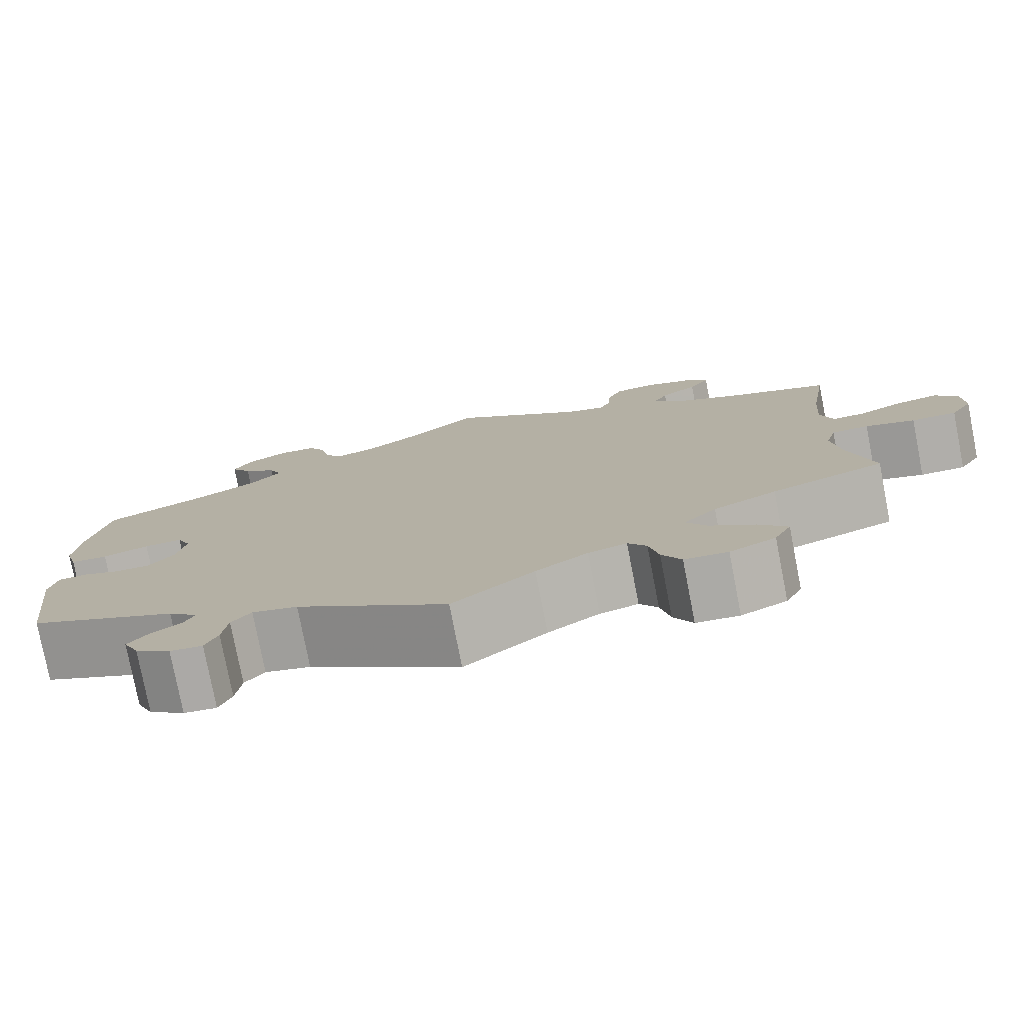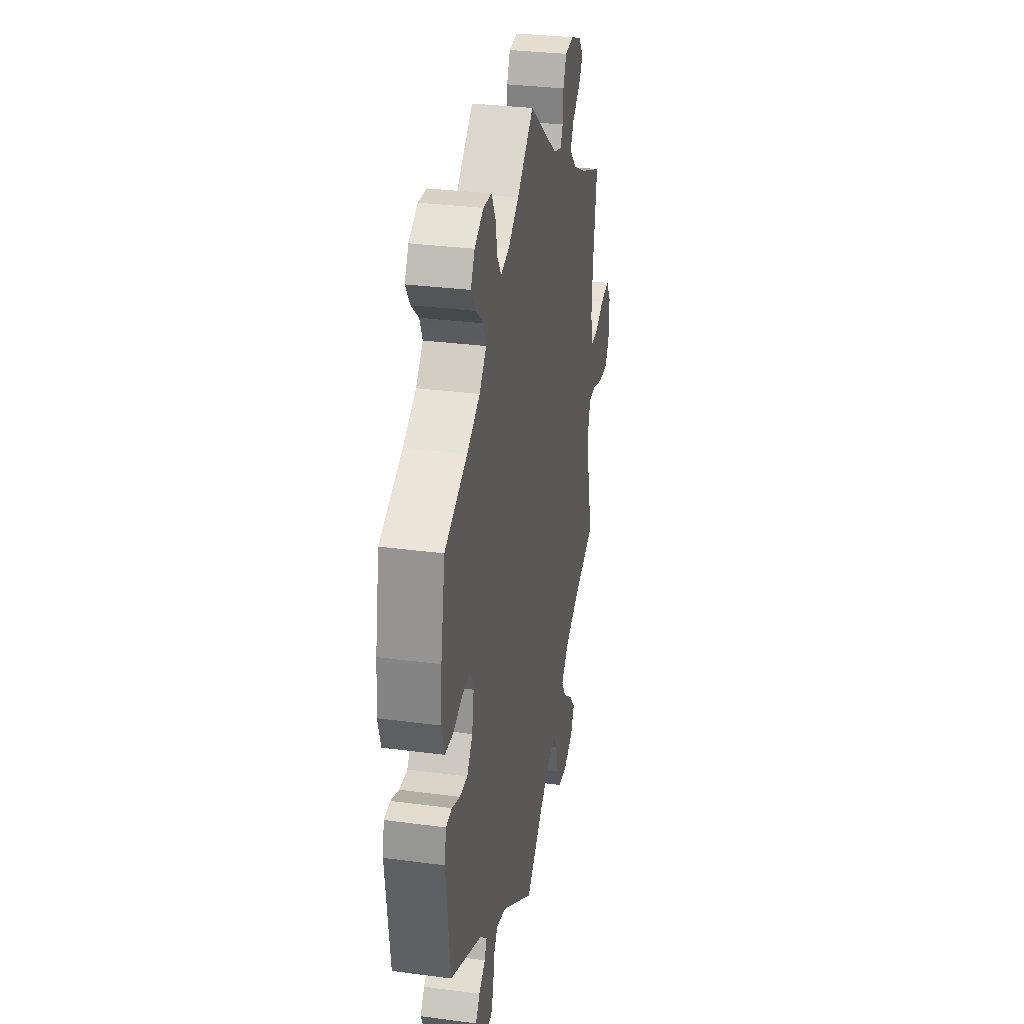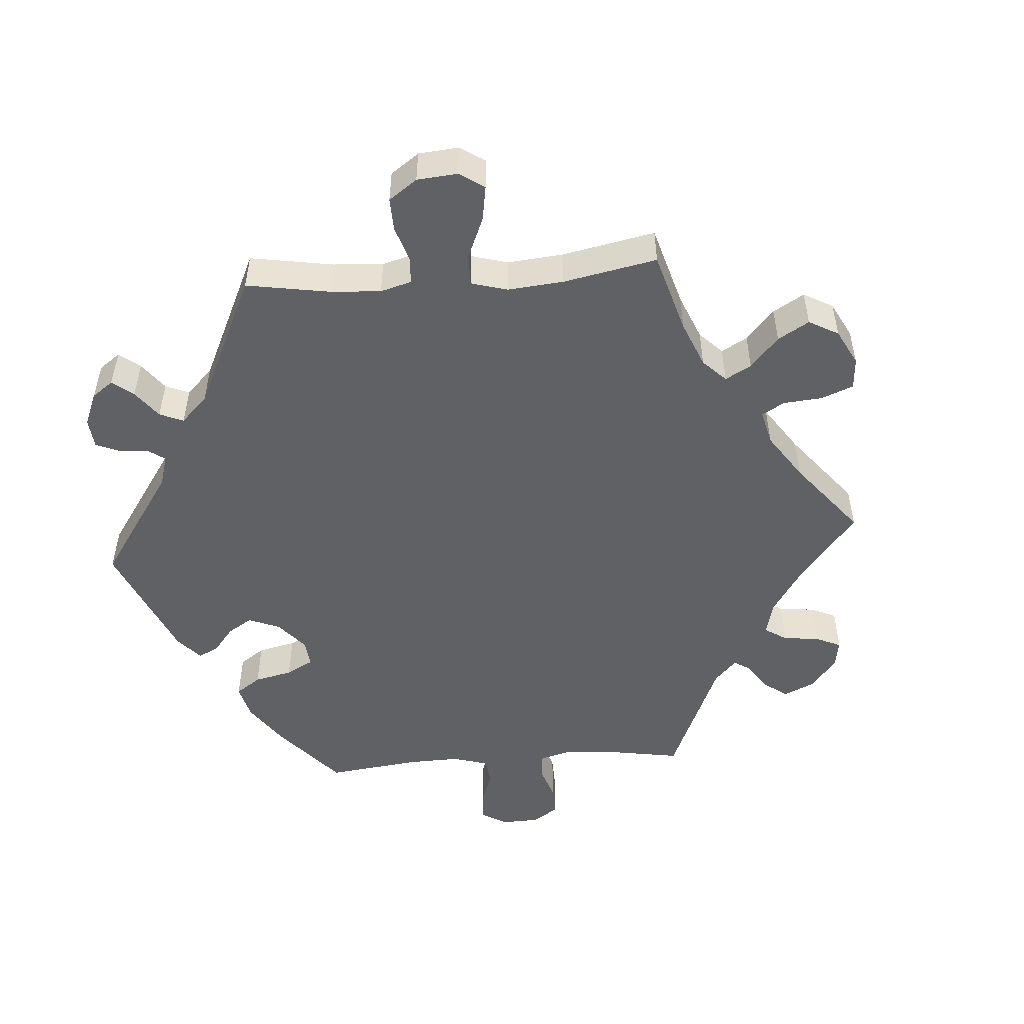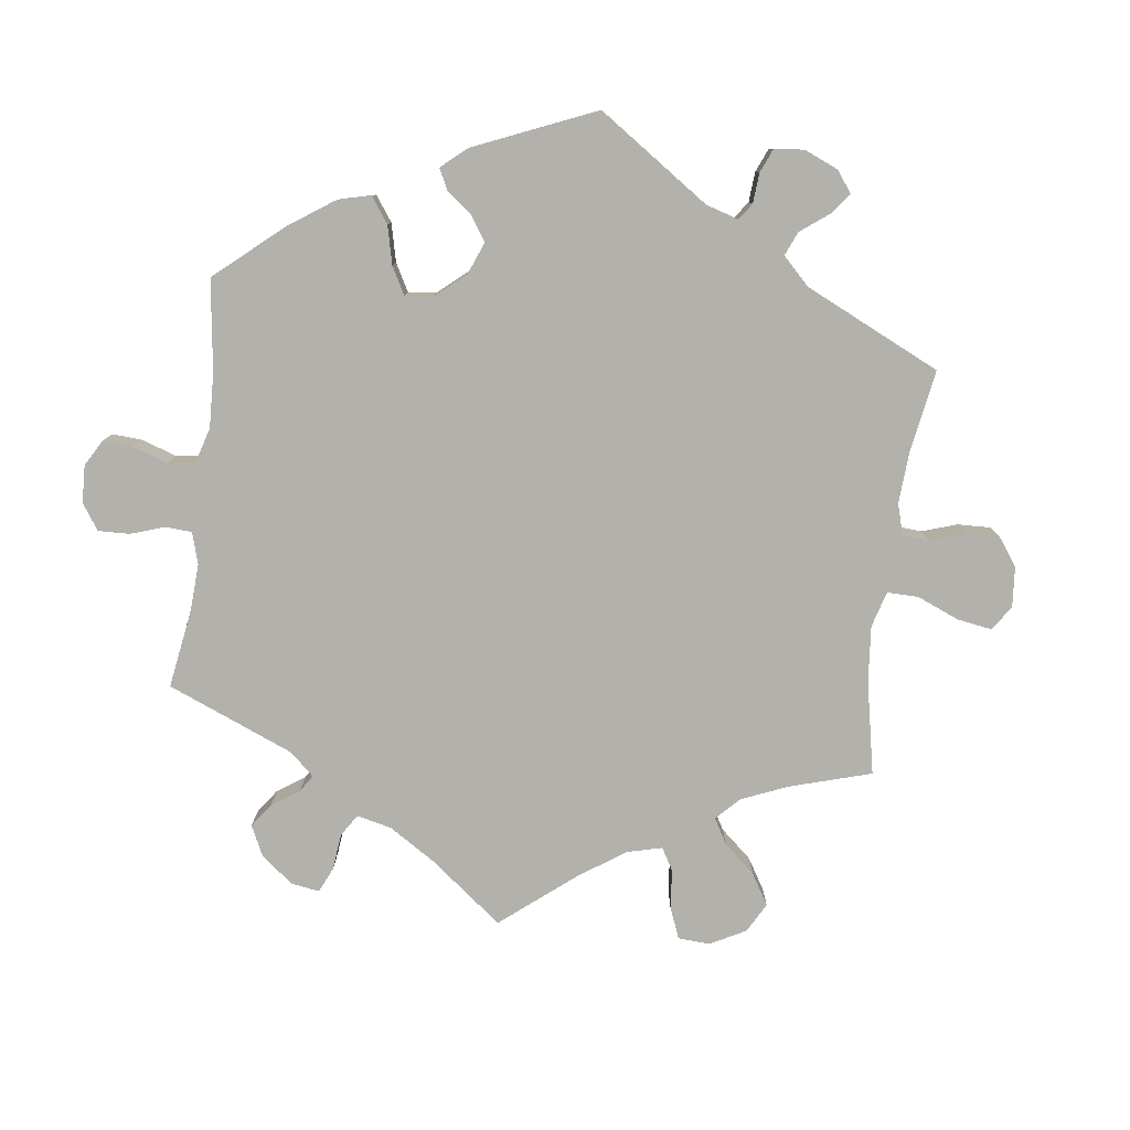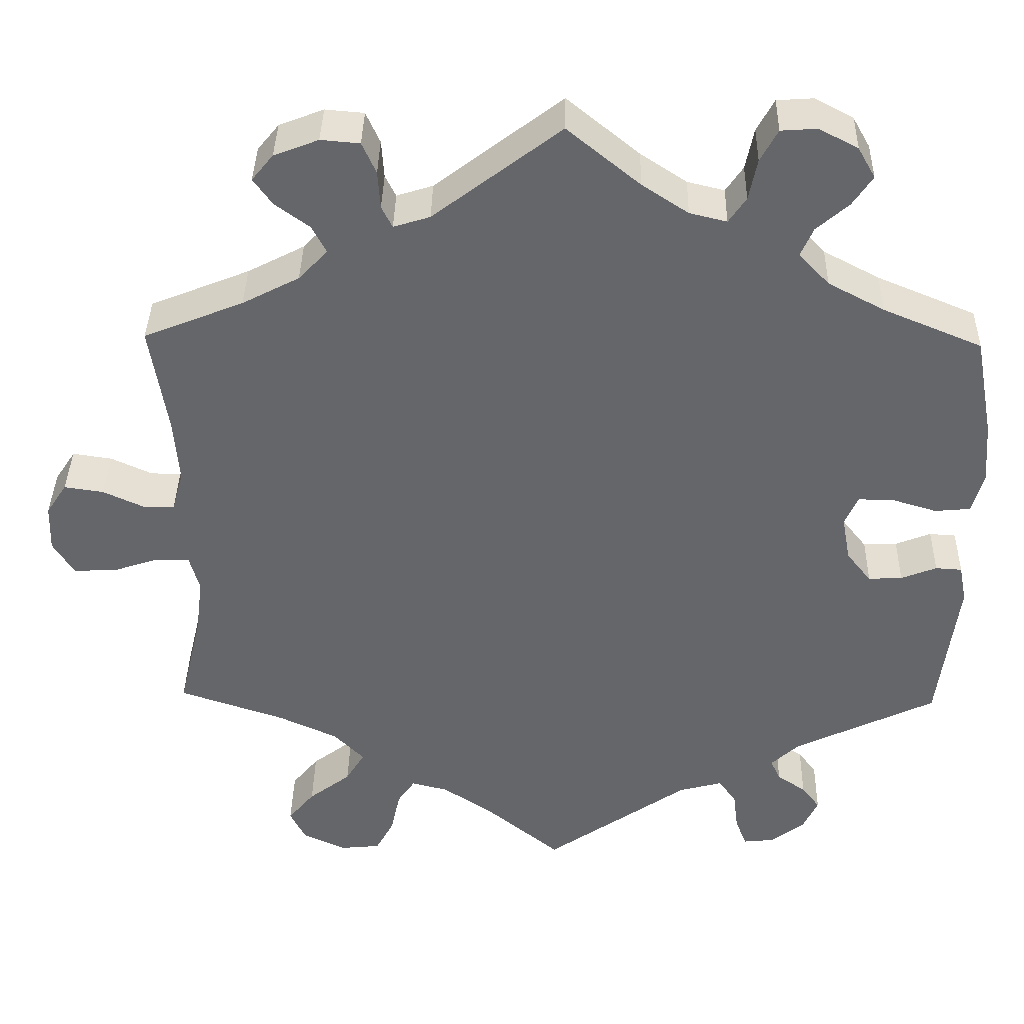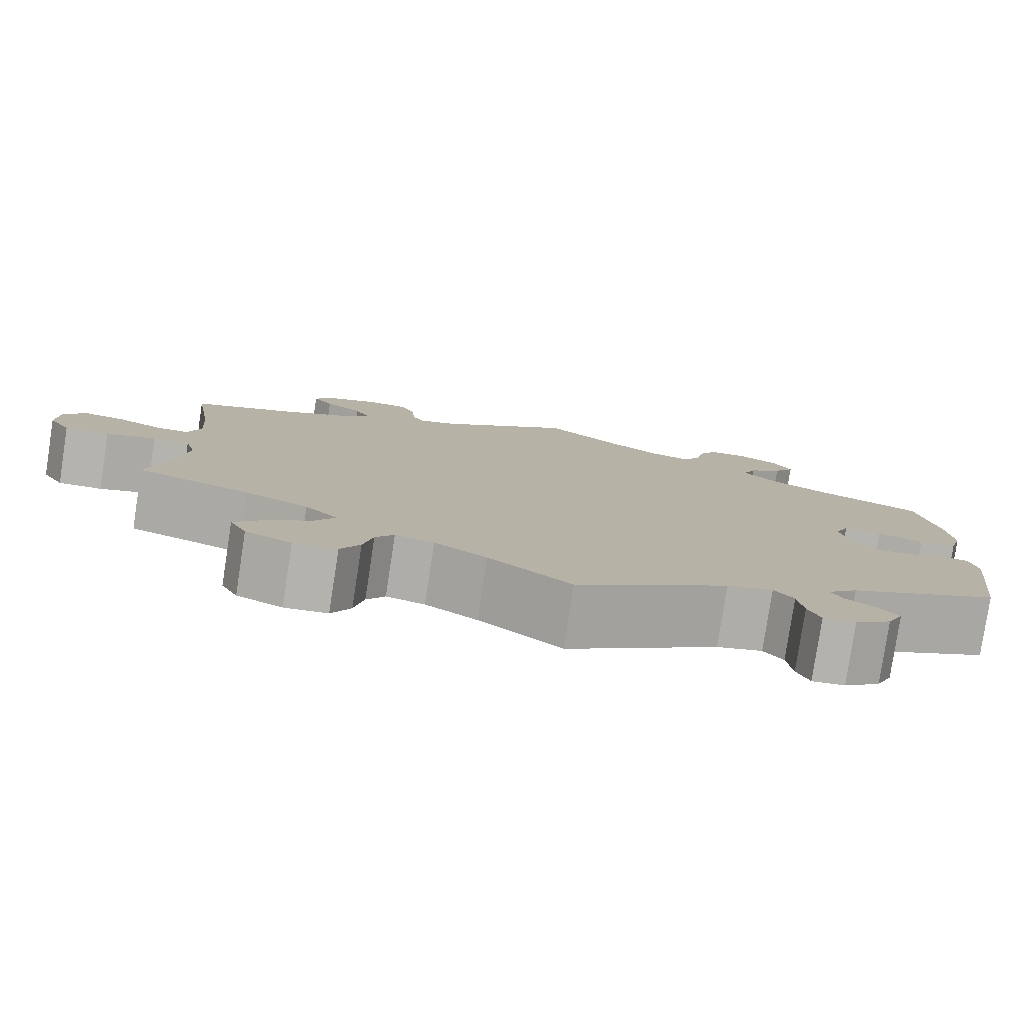
<metadata>
{"format":"obj","ext":"obj","renderer":"f3d","projection":"perspective","resolution":1024,"background":"white","views":[{"elev":-78.1,"azim":-169.0,"up":"+Z"},{"elev":31.3,"azim":100.7,"up":"+Z"},{"elev":-50.1,"azim":-145.8,"up":"+Y"},{"elev":-79.0,"azim":112.7,"up":"+Y"},{"elev":38.2,"azim":1.2,"up":"+Z"},{"elev":-79.9,"azim":-8.7,"up":"+Z"}]}
</metadata>
<code>
v -0.093 0.07 -0.502
v -0.152 0.07 -0.463
v -0.196 0.07 -0.452
v -0.217 0.07 -0.483
v -0.228 0.07 -0.535
v -0.25 0.07 -0.576
v -0.299 0.07 -0.581
v -0.351 0.07 -0.557
v -0.37 0.07 -0.519
v -0.338 0.07 -0.48
v -0.287 0.07 -0.441
v -0.264 0.07 -0.403
v -0.301 0.07 -0.365
v -0.373 0.07 -0.332
v -0.501 0.07 -0.289
v -0.473 0.07 -0.172
v -0.464 0.07 -0.102
v -0.476 0.07 -0.058
v -0.518 0.07 -0.058
v -0.574 0.07 -0.077
v -0.625 0.07 -0.078
v -0.65 0.07 -0.037
v -0.648 0.07 0.02
v -0.623 0.07 0.058
v -0.575 0.07 0.051
v -0.525 0.07 0.028
v -0.488 0.07 0.028
v -0.474 0.07 0.077
v -0.48 0.07 0.156
v -0.501 0.07 0.289
v -0.38 0.07 0.338
v -0.311 0.07 0.374
v -0.276 0.07 0.411
v -0.293 0.07 0.444
v -0.335 0.07 0.475
v -0.358 0.07 0.507
v -0.332 0.07 0.539
v -0.278 0.07 0.56
v -0.231 0.07 0.556
v -0.214 0.07 0.518
v -0.211 0.07 0.472
v -0.198 0.07 0.446
v -0.154 0.07 0.46
v 0 0.07 0.578
v 0.088 0.07 0.506
v 0.144 0.07 0.469
v 0.189 0.07 0.458
v 0.21 0.07 0.489
v 0.22 0.07 0.539
v 0.241 0.07 0.578
v 0.285 0.07 0.581
v 0.332 0.07 0.556
v 0.353 0.07 0.519
v 0.329 0.07 0.483
v 0.29 0.07 0.449
v 0.275 0.07 0.414
v 0.312 0.07 0.375
v 0.38 0.07 0.339
v 0.5 0.07 0.289
v 0.523 0.07 0.166
v 0.529 0.07 0.091
v 0.515 0.07 0.042
v 0.472 0.07 0.038
v 0.419 0.07 0.054
v 0.375 0.07 0.055
v 0.359 0.07 0.019
v 0.369 0.07 -0.036
v 0.399 0.07 -0.074
v 0.44 0.07 -0.072
v 0.483 0.07 -0.055
v 0.515 0.07 -0.057
v 0.524 0.07 -0.103
v 0.501 0.07 -0.288
v 0.329 0.07 -0.371
v 0.295 0.07 -0.403
v 0.307 0.07 -0.429
v 0.342 0.07 -0.453
v 0.364 0.07 -0.482
v 0.346 0.07 -0.521
v 0.305 0.07 -0.552
v 0.268 0.07 -0.556
v 0.254 0.07 -0.521
v 0.248 0.07 -0.472
v 0.226 0.07 -0.443
v 0.174 0.07 -0.457
v 0 0.07 -0.578
v -0.093 0 -0.502
v -0.152 0 -0.463
v -0.196 0 -0.452
v -0.217 0 -0.483
v -0.228 0 -0.535
v -0.25 0 -0.576
v -0.299 0 -0.581
v -0.351 0 -0.557
v -0.37 0 -0.519
v -0.338 0 -0.48
v -0.287 0 -0.441
v -0.264 0 -0.403
v -0.301 0 -0.365
v -0.373 0 -0.332
v -0.501 0 -0.289
v -0.473 0 -0.172
v -0.464 0 -0.102
v -0.476 0 -0.058
v -0.518 0 -0.058
v -0.574 0 -0.077
v -0.625 0 -0.078
v -0.65 0 -0.037
v -0.648 0 0.02
v -0.623 0 0.058
v -0.575 0 0.051
v -0.525 0 0.028
v -0.488 0 0.028
v -0.474 0 0.077
v -0.48 0 0.156
v -0.501 0 0.289
v -0.38 0 0.338
v -0.311 0 0.374
v -0.276 0 0.411
v -0.293 0 0.444
v -0.335 0 0.475
v -0.358 0 0.507
v -0.332 0 0.539
v -0.278 0 0.56
v -0.231 0 0.556
v -0.214 0 0.518
v -0.211 0 0.472
v -0.198 0 0.446
v -0.154 0 0.46
v 0 0 0.578
v 0.088 0 0.506
v 0.144 0 0.469
v 0.189 0 0.458
v 0.21 0 0.489
v 0.22 0 0.539
v 0.241 0 0.578
v 0.285 0 0.581
v 0.332 0 0.556
v 0.353 0 0.519
v 0.329 0 0.483
v 0.29 0 0.449
v 0.275 0 0.414
v 0.312 0 0.375
v 0.38 0 0.339
v 0.5 0 0.289
v 0.523 0 0.166
v 0.529 0 0.091
v 0.515 0 0.042
v 0.472 0 0.038
v 0.419 0 0.054
v 0.375 0 0.055
v 0.359 0 0.019
v 0.369 0 -0.036
v 0.399 0 -0.074
v 0.44 0 -0.072
v 0.483 0 -0.055
v 0.515 0 -0.057
v 0.524 0 -0.103
v 0.501 0 -0.288
v 0.329 0 -0.371
v 0.295 0 -0.403
v 0.307 0 -0.429
v 0.342 0 -0.453
v 0.364 0 -0.482
v 0.346 0 -0.521
v 0.305 0 -0.552
v 0.268 0 -0.556
v 0.254 0 -0.521
v 0.248 0 -0.472
v 0.226 0 -0.443
v 0.174 0 -0.457
v 0 0 -0.578
f 85 86 1
f 84 85 1 2
f 80 81 82 83
f 78 79 80 83
f 76 77 78 83
f 75 76 83 84
f 74 75 84 2
f 69 70 71 72
f 68 69 72 73
f 67 68 73 74
f 61 62 63 64
f 61 64 65
f 58 59 60 61
f 57 58 61 65
f 56 57 65 66
f 52 53 54 55
f 52 55 56
f 51 52 56
f 48 49 50 51
f 47 48 51 56
f 46 47 56 66
f 43 44 45
f 42 43 45 46
f 38 39 40 41
f 38 41 42
f 37 38 42
f 34 35 36 37
f 33 34 37 42
f 32 33 42 46
f 29 30 31
f 28 29 31 32
f 27 28 32 46
f 23 24 25 26
f 23 26 27
f 22 23 27
f 19 20 21 22
f 18 19 22 27
f 17 18 27 46
f 14 15 16
f 13 14 16 17
f 12 13 17 46
f 8 9 10 11
f 8 11 12
f 7 8 12
f 4 5 6 7
f 3 4 7 12
f 46 66 67 74
f 12 46 74
f 2 3 12 74
f 87 172 171
f 88 87 171 170
f 169 168 167 166
f 169 166 165 164
f 169 164 163 162
f 170 169 162 161
f 88 170 161 160
f 158 157 156 155
f 159 158 155 154
f 160 159 154 153
f 150 149 148 147
f 151 150 147
f 147 146 145 144
f 151 147 144 143
f 152 151 143 142
f 141 140 139 138
f 142 141 138
f 142 138 137
f 137 136 135 134
f 142 137 134 133
f 152 142 133 132
f 131 130 129
f 132 131 129 128
f 127 126 125 124
f 128 127 124
f 128 124 123
f 123 122 121 120
f 128 123 120 119
f 132 128 119 118
f 117 116 115
f 118 117 115 114
f 132 118 114 113
f 112 111 110 109
f 113 112 109
f 113 109 108
f 108 107 106 105
f 113 108 105 104
f 132 113 104 103
f 102 101 100
f 103 102 100 99
f 132 103 99 98
f 97 96 95 94
f 98 97 94
f 98 94 93
f 93 92 91 90
f 98 93 90 89
f 160 153 152 132
f 160 132 98
f 160 98 89 88
f 1 87 88 2
f 2 88 89 3
f 3 89 90 4
f 4 90 91 5
f 5 91 92 6
f 6 92 93 7
f 7 93 94 8
f 8 94 95 9
f 9 95 96 10
f 10 96 97 11
f 11 97 98 12
f 12 98 99 13
f 13 99 100 14
f 14 100 101 15
f 15 101 102 16
f 16 102 103 17
f 17 103 104 18
f 18 104 105 19
f 19 105 106 20
f 20 106 107 21
f 21 107 108 22
f 22 108 109 23
f 23 109 110 24
f 24 110 111 25
f 25 111 112 26
f 26 112 113 27
f 27 113 114 28
f 28 114 115 29
f 29 115 116 30
f 30 116 117 31
f 31 117 118 32
f 32 118 119 33
f 33 119 120 34
f 34 120 121 35
f 35 121 122 36
f 36 122 123 37
f 37 123 124 38
f 38 124 125 39
f 39 125 126 40
f 40 126 127 41
f 41 127 128 42
f 42 128 129 43
f 43 129 130 44
f 44 130 131 45
f 45 131 132 46
f 46 132 133 47
f 47 133 134 48
f 48 134 135 49
f 49 135 136 50
f 50 136 137 51
f 51 137 138 52
f 52 138 139 53
f 53 139 140 54
f 54 140 141 55
f 55 141 142 56
f 56 142 143 57
f 57 143 144 58
f 58 144 145 59
f 59 145 146 60
f 60 146 147 61
f 61 147 148 62
f 62 148 149 63
f 63 149 150 64
f 64 150 151 65
f 65 151 152 66
f 66 152 153 67
f 67 153 154 68
f 68 154 155 69
f 69 155 156 70
f 70 156 157 71
f 71 157 158 72
f 72 158 159 73
f 73 159 160 74
f 74 160 161 75
f 75 161 162 76
f 76 162 163 77
f 77 163 164 78
f 78 164 165 79
f 79 165 166 80
f 80 166 167 81
f 81 167 168 82
f 82 168 169 83
f 83 169 170 84
f 84 170 171 85
f 85 171 172 86
f 86 172 87 1

</code>
